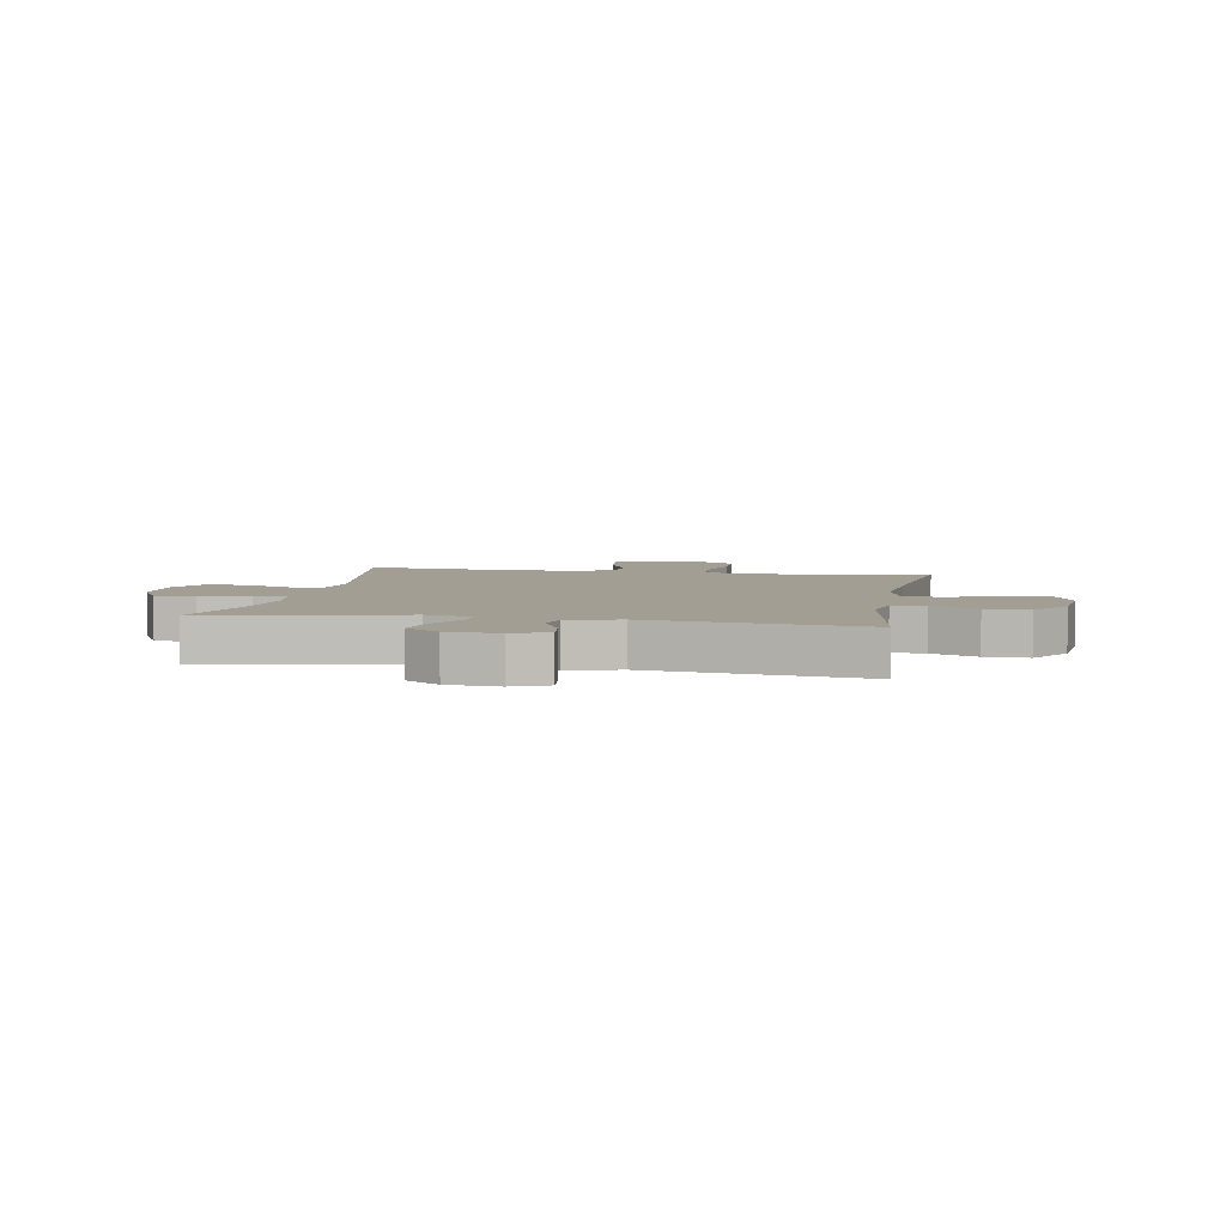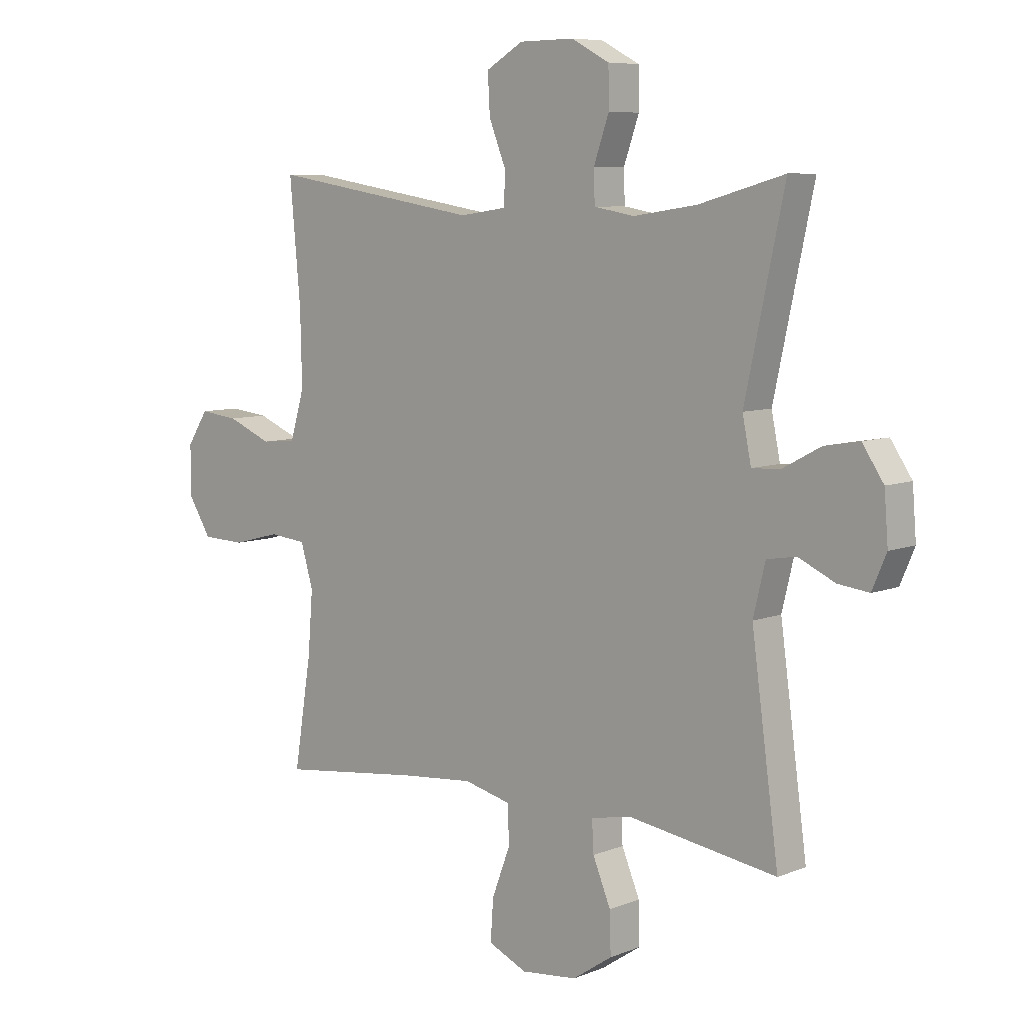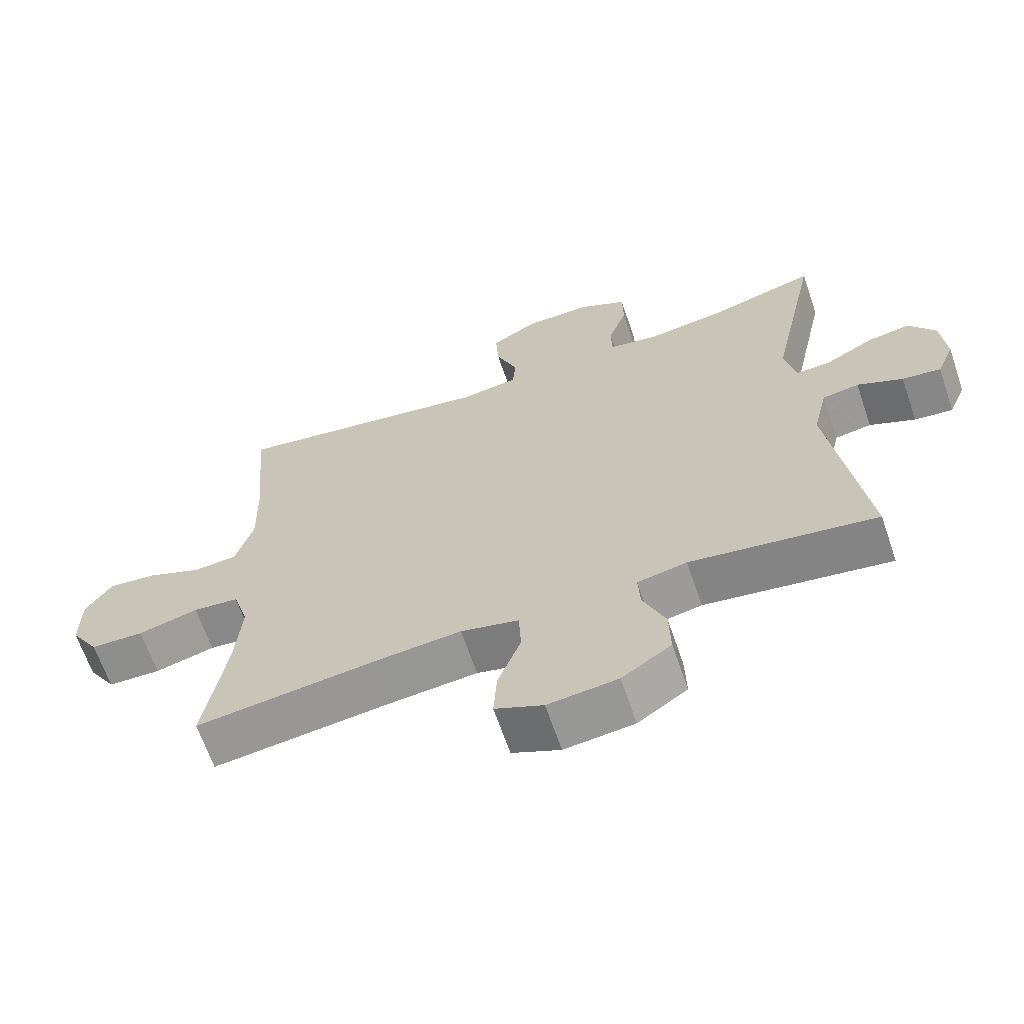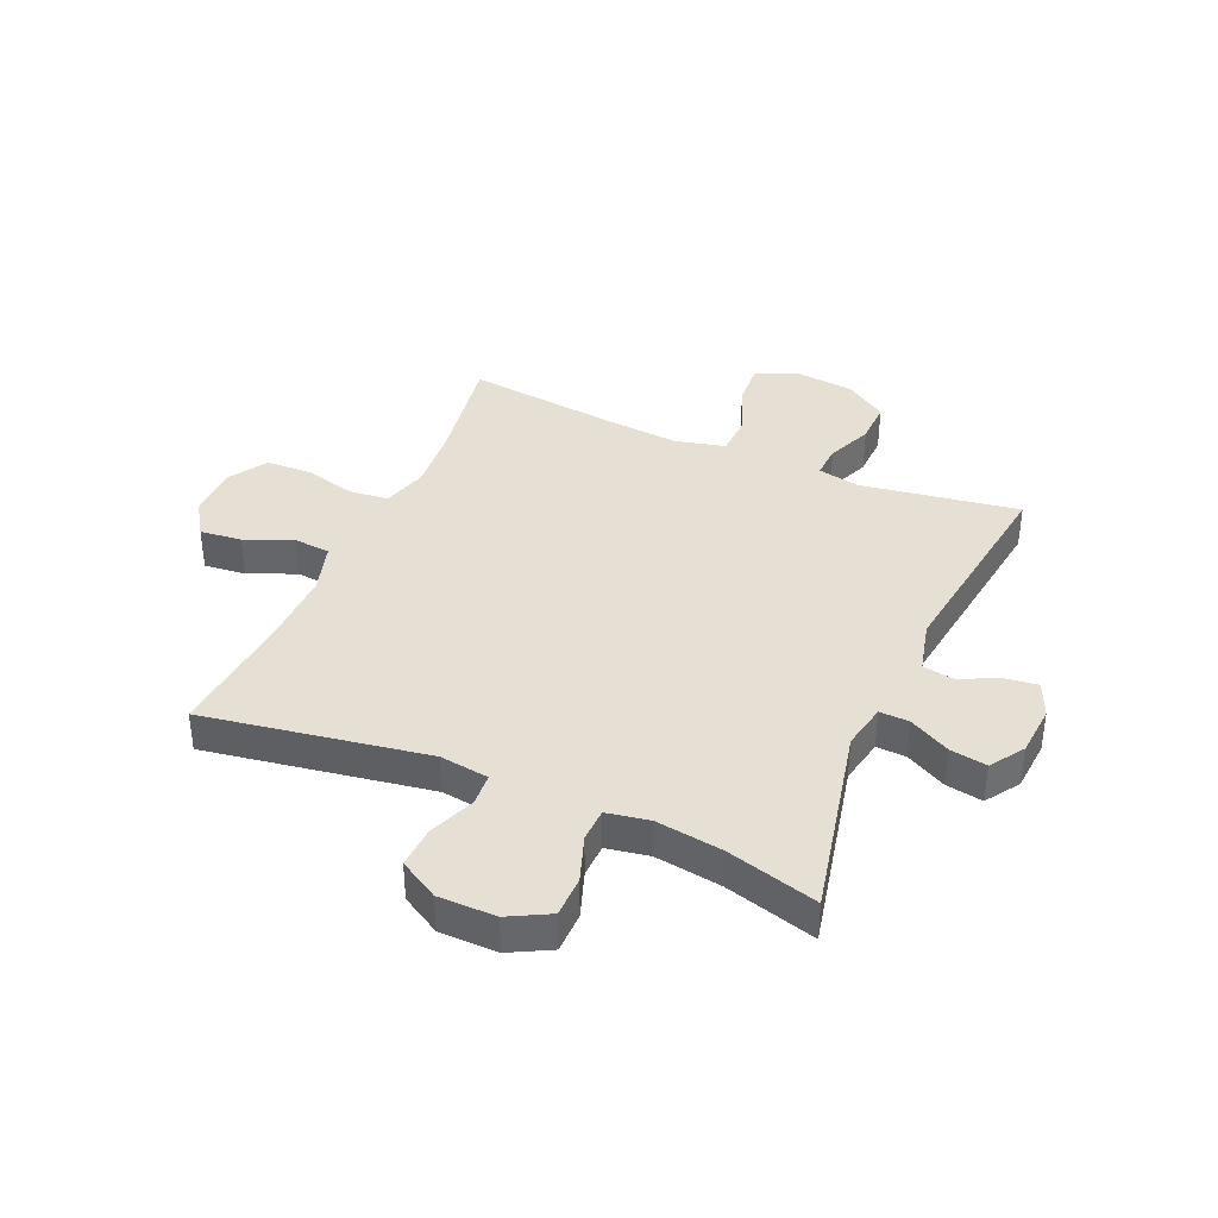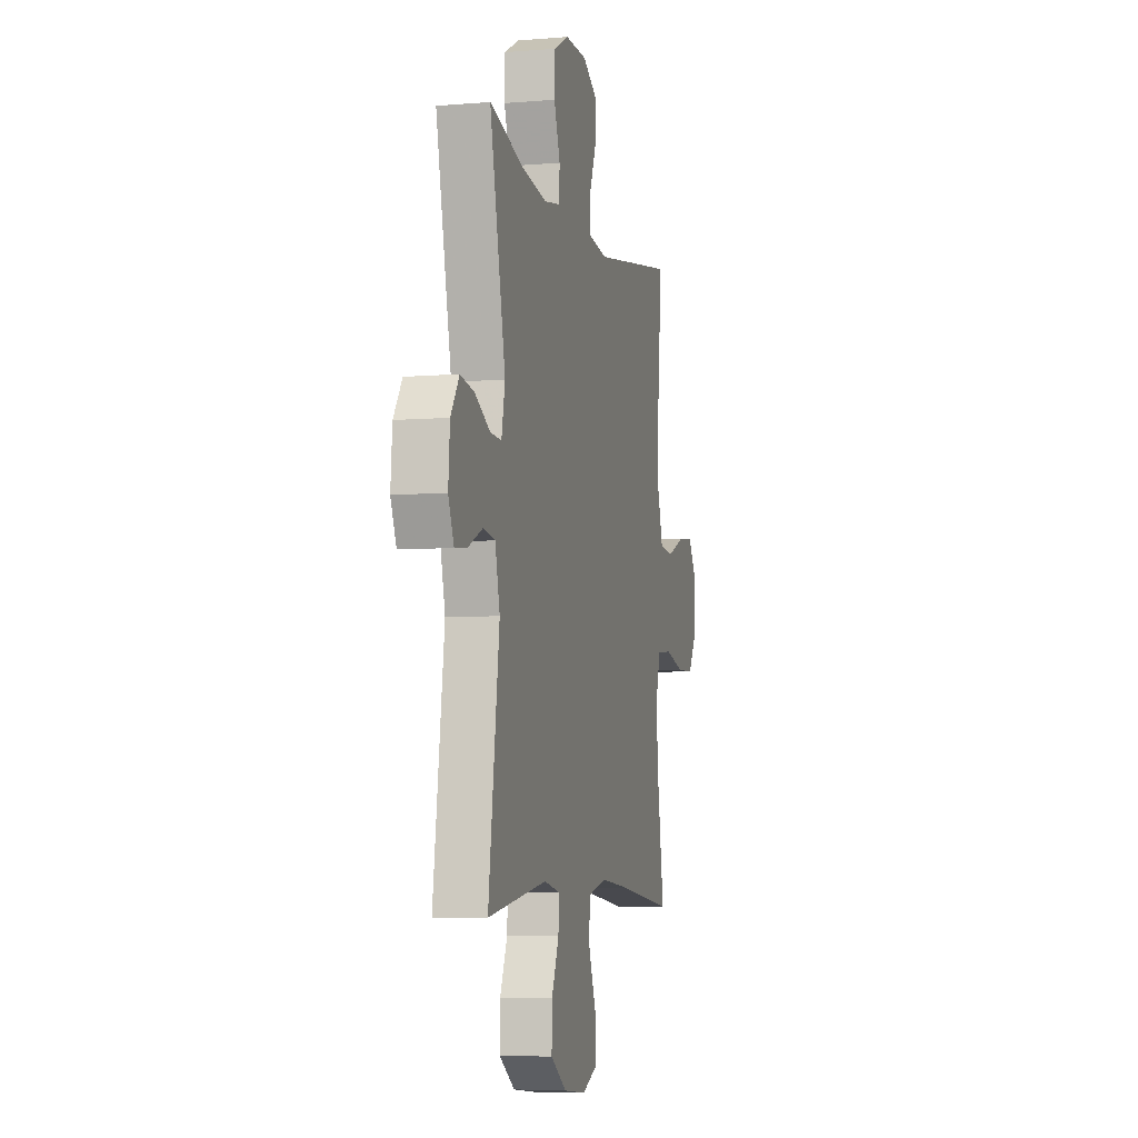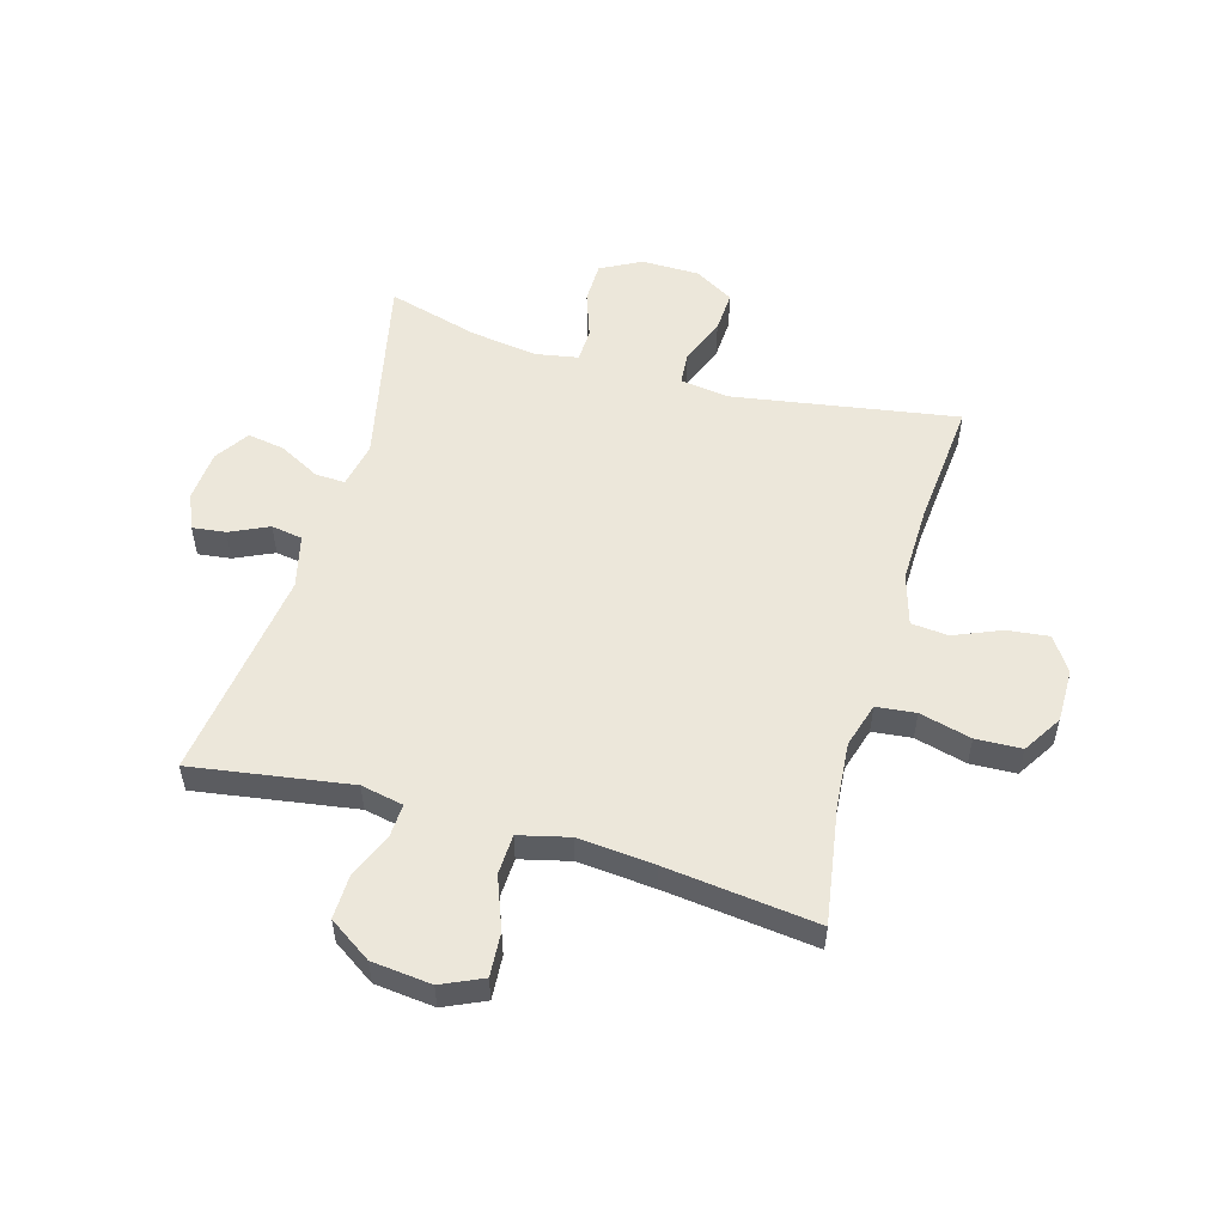
<metadata>
{"format":"obj","ext":"obj","renderer":"f3d","projection":"perspective","resolution":1024,"background":"white","views":[{"elev":5.0,"azim":100.3,"up":"+Y"},{"elev":7.5,"azim":41.8,"up":"+Z"},{"elev":-65.7,"azim":18.9,"up":"+Z"},{"elev":38.2,"azim":23.4,"up":"+Y"},{"elev":-6.1,"azim":104.0,"up":"+Z"},{"elev":54.0,"azim":-164.1,"up":"+Y"}]}
</metadata>
<code>
v 0.5 0.07 -0.5
v 0.226 0.07 -0.458
v 0.153 0.07 -0.473
v 0.156 0.07 -0.53
v 0.189 0.07 -0.609
v 0.191 0.07 -0.684
v 0.118 0.07 -0.733
v 0.015 0.07 -0.744
v -0.056 0.07 -0.712
v -0.051 0.07 -0.637
v -0.017 0.07 -0.547
v -0.02 0.07 -0.478
v -0.106 0.07 -0.457
v -0.239 0.07 -0.469
v -0.5 0.07 -0.5
v -0.468 0.07 -0.3
v -0.459 0.07 -0.186
v -0.482 0.07 -0.109
v -0.55 0.07 -0.102
v -0.639 0.07 -0.125
v -0.718 0.07 -0.122
v -0.76 0.07 -0.055
v -0.76 0.07 0.036
v -0.721 0.07 0.096
v -0.649 0.07 0.088
v -0.567 0.07 0.054
v -0.503 0.07 0.06
v -0.477 0.07 0.148
v -0.48 0.07 0.283
v -0.5 0.07 0.5
v -0.113 0.07 0.437
v -0.028 0.07 0.449
v -0.024 0.07 0.505
v -0.056 0.07 0.585
v -0.06 0.07 0.657
v 0.008 0.07 0.697
v 0.108 0.07 0.698
v 0.178 0.07 0.661
v 0.179 0.07 0.59
v 0.151 0.07 0.51
v 0.153 0.07 0.452
v 0.227 0.07 0.439
v 0.343 0.07 0.456
v 0.5 0.07 0.5
v 0.428 0.07 0.165
v 0.444 0.07 0.086
v 0.495 0.07 0.088
v 0.566 0.07 0.126
v 0.63 0.07 0.137
v 0.669 0.07 0.079
v 0.676 0.07 -0.01
v 0.65 0.07 -0.071
v 0.593 0.07 -0.064
v 0.526 0.07 -0.033
v 0.472 0.07 -0.042
v 0.45 0.07 -0.133
v 0.5 0 -0.5
v 0.226 0 -0.458
v 0.153 0 -0.473
v 0.156 0 -0.53
v 0.189 0 -0.609
v 0.191 0 -0.684
v 0.118 0 -0.733
v 0.015 0 -0.744
v -0.056 0 -0.712
v -0.051 0 -0.637
v -0.017 0 -0.547
v -0.02 0 -0.478
v -0.106 0 -0.457
v -0.239 0 -0.469
v -0.5 0 -0.5
v -0.468 0 -0.3
v -0.459 0 -0.186
v -0.482 0 -0.109
v -0.55 0 -0.102
v -0.639 0 -0.125
v -0.718 0 -0.122
v -0.76 0 -0.055
v -0.76 0 0.036
v -0.721 0 0.096
v -0.649 0 0.088
v -0.567 0 0.054
v -0.503 0 0.06
v -0.477 0 0.148
v -0.48 0 0.283
v -0.5 0 0.5
v -0.113 0 0.437
v -0.028 0 0.449
v -0.024 0 0.505
v -0.056 0 0.585
v -0.06 0 0.657
v 0.008 0 0.697
v 0.108 0 0.698
v 0.178 0 0.661
v 0.179 0 0.59
v 0.151 0 0.51
v 0.153 0 0.452
v 0.227 0 0.439
v 0.343 0 0.456
v 0.5 0 0.5
v 0.428 0 0.165
v 0.444 0 0.086
v 0.495 0 0.088
v 0.566 0 0.126
v 0.63 0 0.137
v 0.669 0 0.079
v 0.676 0 -0.01
v 0.65 0 -0.071
v 0.593 0 -0.064
v 0.526 0 -0.033
v 0.472 0 -0.042
v 0.45 0 -0.133
f 51 52 53 54
f 49 50 51 54
f 47 48 49 54
f 46 47 54 55
f 43 44 45
f 42 43 45 46
f 41 42 46 55
f 37 38 39 40
f 37 40 41
f 36 37 41
f 33 34 35 36
f 32 33 36 41
f 31 32 41 55
f 29 30 31 55
f 23 24 25 26
f 21 22 23 26
f 19 20 21 26
f 18 19 26 27
f 17 18 27 28
f 14 15 16
f 13 14 16 17
f 12 13 17 28
f 8 9 10 11
f 8 11 12
f 7 8 12
f 4 5 6 7
f 3 4 7 12
f 2 3 12 28
f 56 1 2 28
f 28 29 55 56
f 110 109 108 107
f 110 107 106 105
f 110 105 104 103
f 111 110 103 102
f 101 100 99
f 102 101 99 98
f 111 102 98 97
f 96 95 94 93
f 97 96 93
f 97 93 92
f 92 91 90 89
f 97 92 89 88
f 111 97 88 87
f 111 87 86 85
f 82 81 80 79
f 82 79 78 77
f 82 77 76 75
f 83 82 75 74
f 84 83 74 73
f 72 71 70
f 73 72 70 69
f 84 73 69 68
f 67 66 65 64
f 68 67 64
f 68 64 63
f 63 62 61 60
f 68 63 60 59
f 84 68 59 58
f 84 58 57 112
f 112 111 85 84
f 1 57 58 2
f 2 58 59 3
f 3 59 60 4
f 4 60 61 5
f 5 61 62 6
f 6 62 63 7
f 7 63 64 8
f 8 64 65 9
f 9 65 66 10
f 10 66 67 11
f 11 67 68 12
f 12 68 69 13
f 13 69 70 14
f 14 70 71 15
f 15 71 72 16
f 16 72 73 17
f 17 73 74 18
f 18 74 75 19
f 19 75 76 20
f 20 76 77 21
f 21 77 78 22
f 22 78 79 23
f 23 79 80 24
f 24 80 81 25
f 25 81 82 26
f 26 82 83 27
f 27 83 84 28
f 28 84 85 29
f 29 85 86 30
f 30 86 87 31
f 31 87 88 32
f 32 88 89 33
f 33 89 90 34
f 34 90 91 35
f 35 91 92 36
f 36 92 93 37
f 37 93 94 38
f 38 94 95 39
f 39 95 96 40
f 40 96 97 41
f 41 97 98 42
f 42 98 99 43
f 43 99 100 44
f 44 100 101 45
f 45 101 102 46
f 46 102 103 47
f 47 103 104 48
f 48 104 105 49
f 49 105 106 50
f 50 106 107 51
f 51 107 108 52
f 52 108 109 53
f 53 109 110 54
f 54 110 111 55
f 55 111 112 56
f 56 112 57 1

</code>
